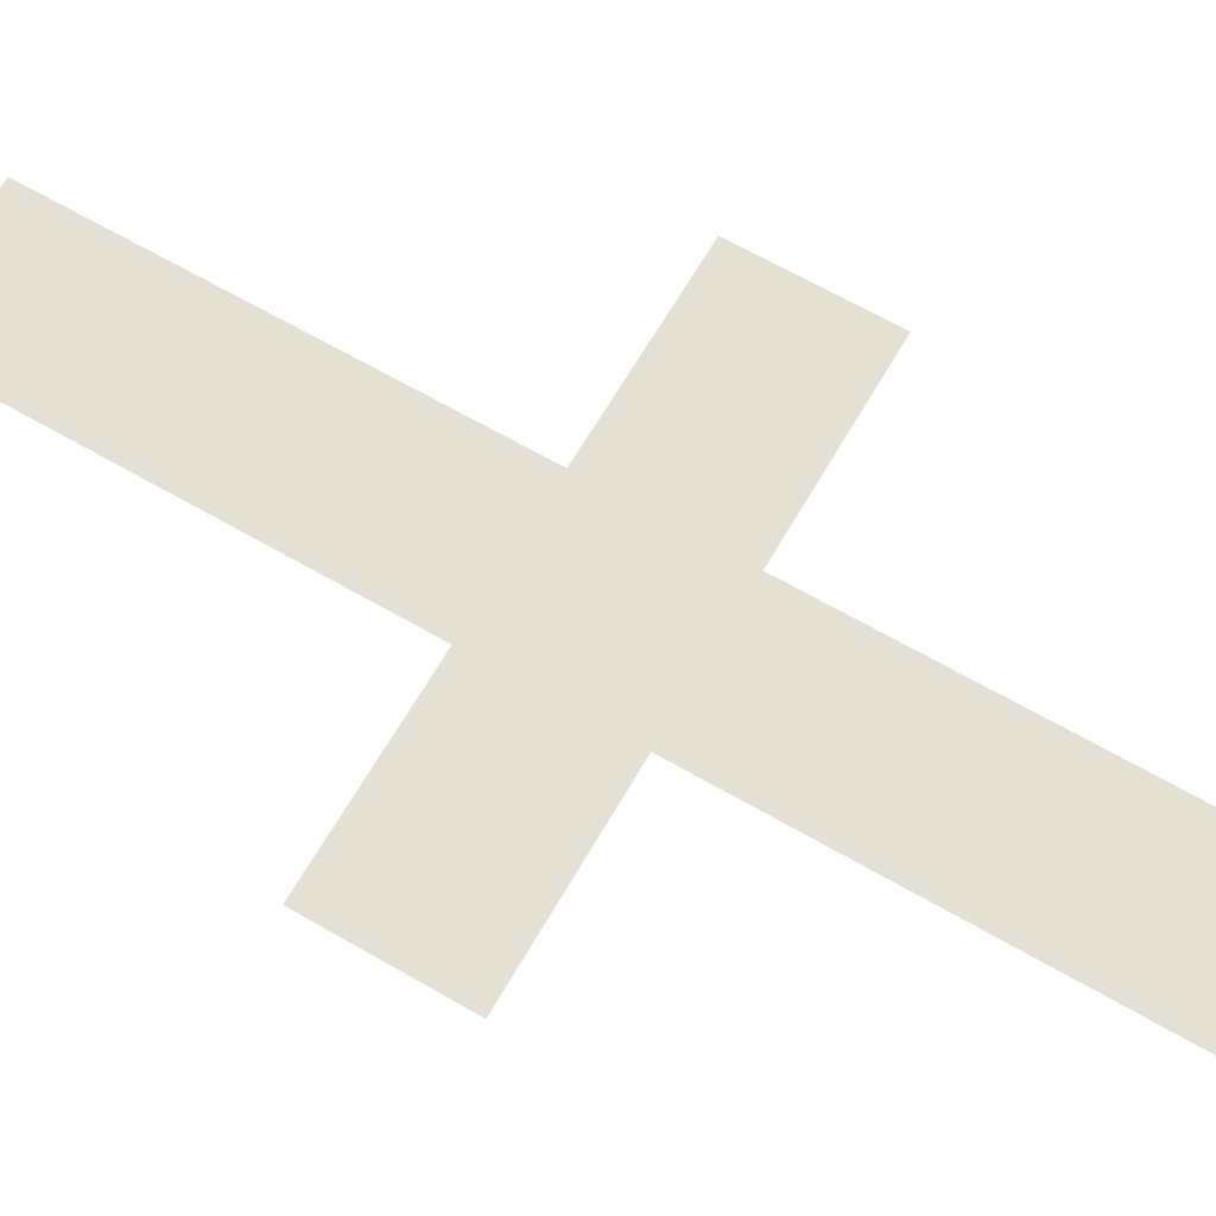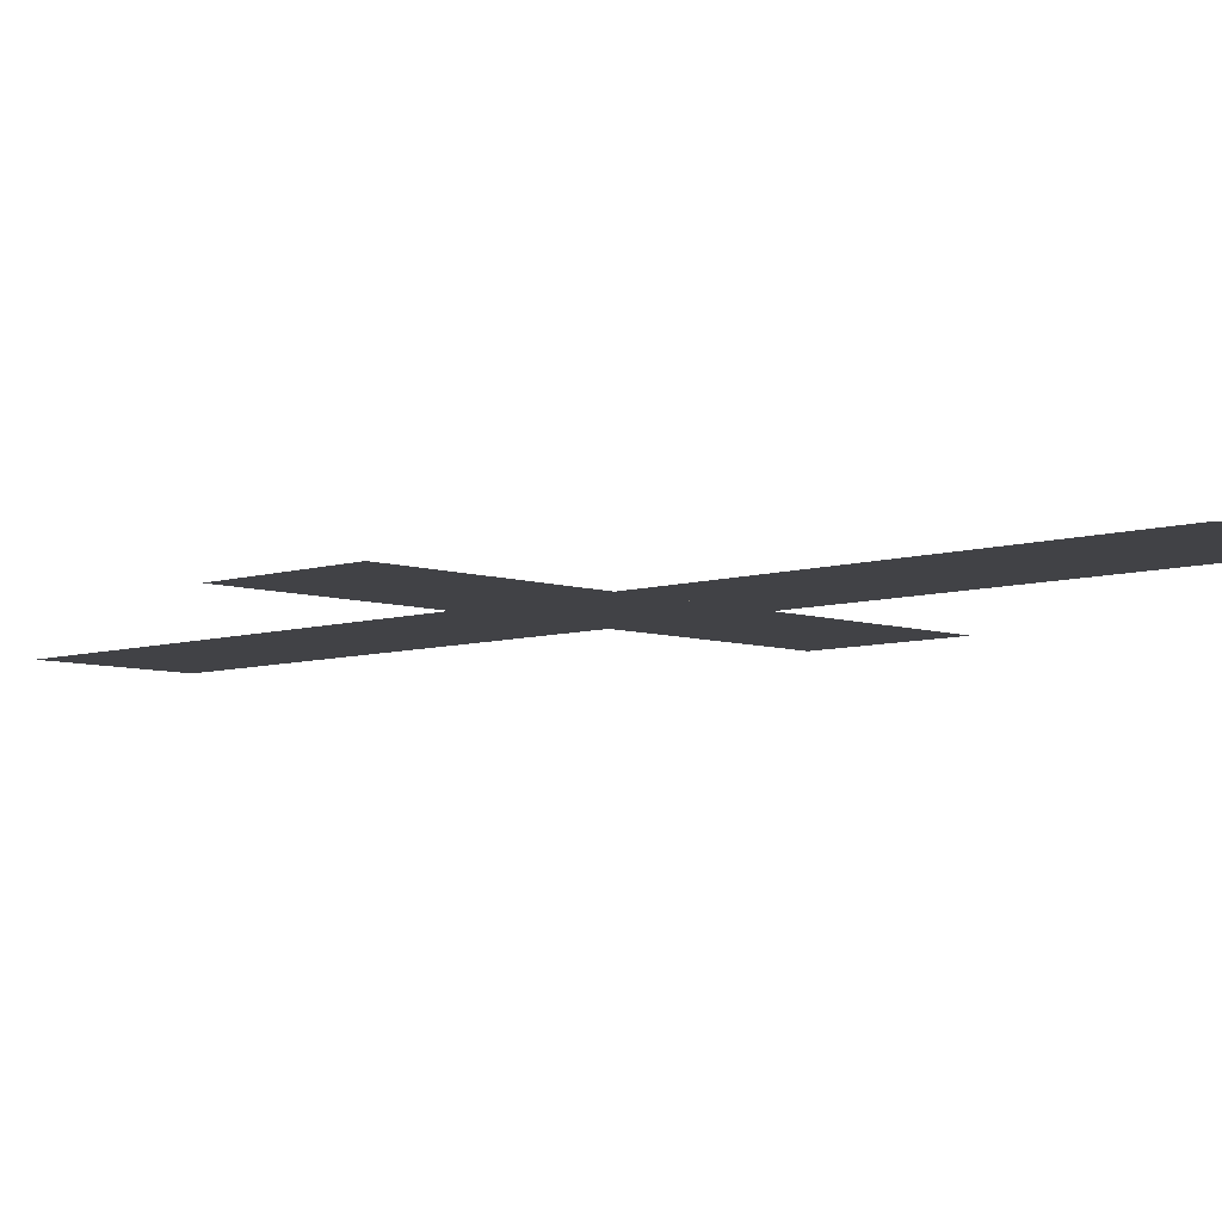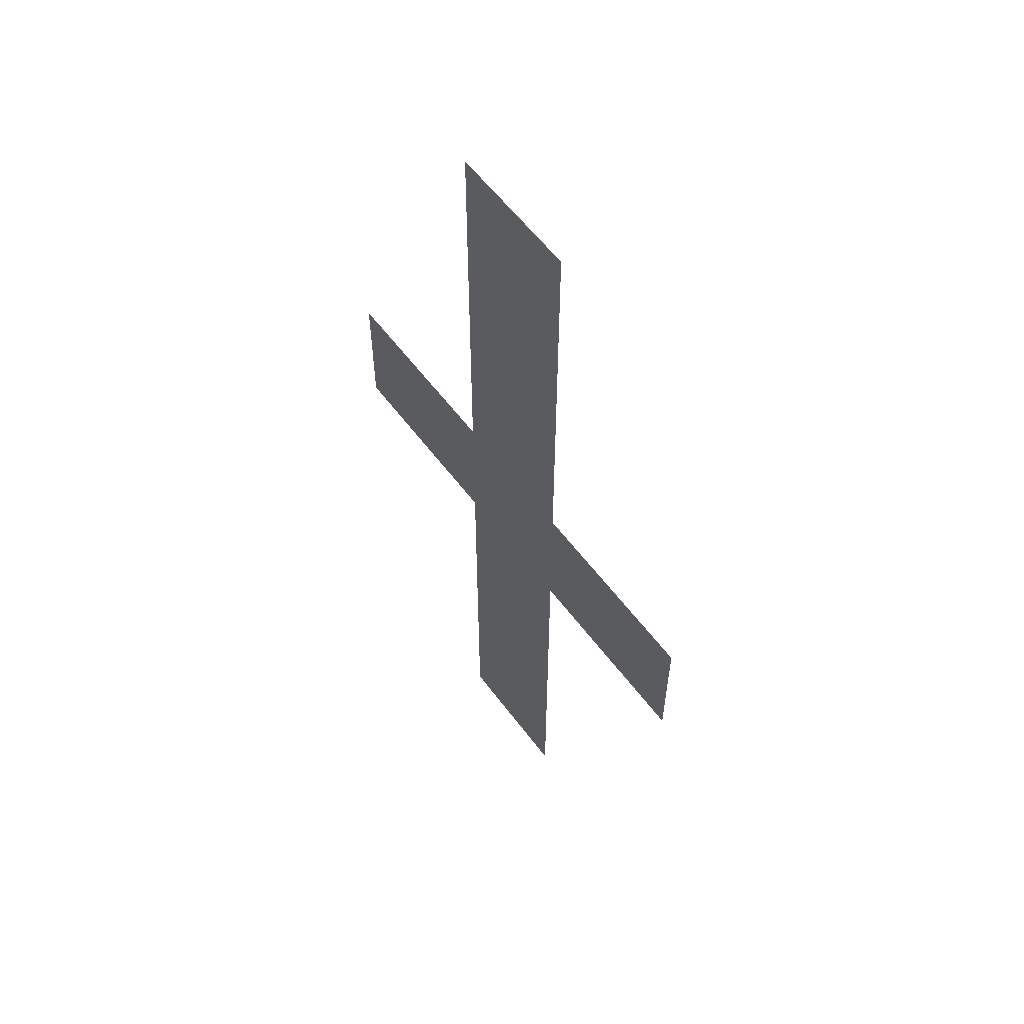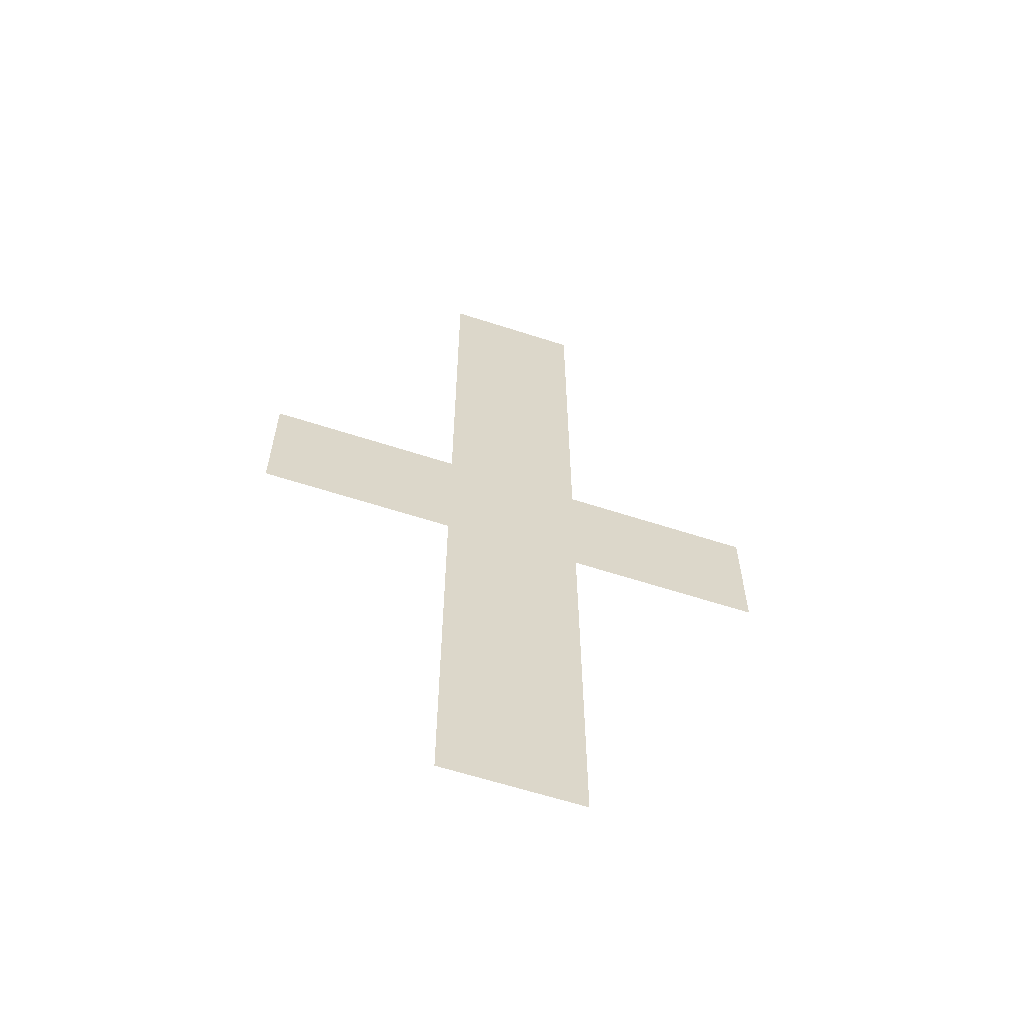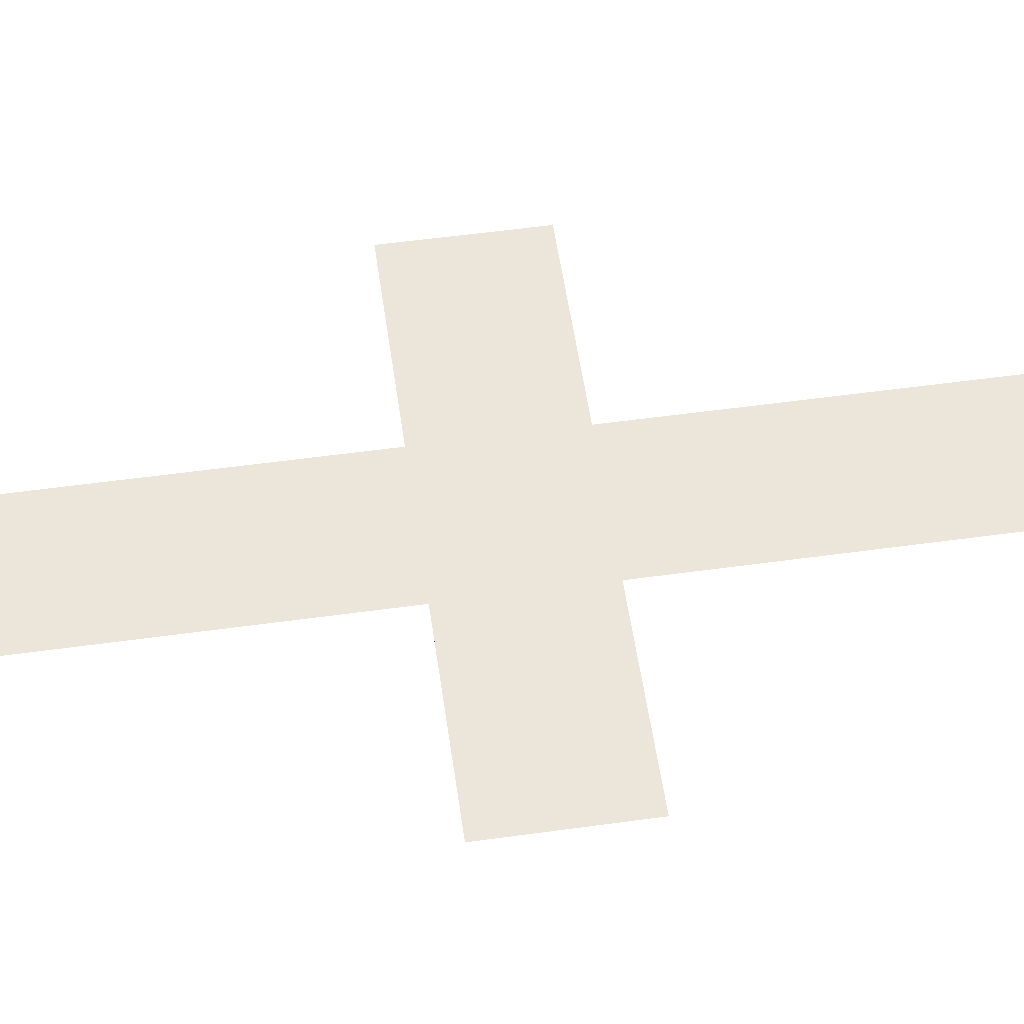
<metadata>
{"format":"obj","ext":"obj","renderer":"f3d","projection":"perspective","resolution":1024,"background":"white","views":[{"elev":66.0,"azim":120.1,"up":"+Y"},{"elev":-6.6,"azim":134.3,"up":"+Y"},{"elev":58.2,"azim":-126.4,"up":"+Z"},{"elev":-61.6,"azim":161.7,"up":"+Z"},{"elev":56.0,"azim":-98.2,"up":"+Y"}]}
</metadata>
<code>
v -41.62 0.5846 42.06
v -157.3 0.5846 42.06
v -41.62 0.5846 294.1
v 41.58 0.5846 294.1
v 41.58 0.5846 42.06
v 157.7 0.5846 42.06
v 157.7 0.5846 -41.94
v 41.58 0.5846 -41.94
v 41.58 0.5847 -293.9
v -41.62 0.5847 -293.9
v -41.62 0.5846 -41.94
v -157.3 0.5846 -41.94
v -157.3 0.5846 0.6685
o pavimento3
f 8 9 10 11 12 13 2 1 3 4 5 6 7

</code>
